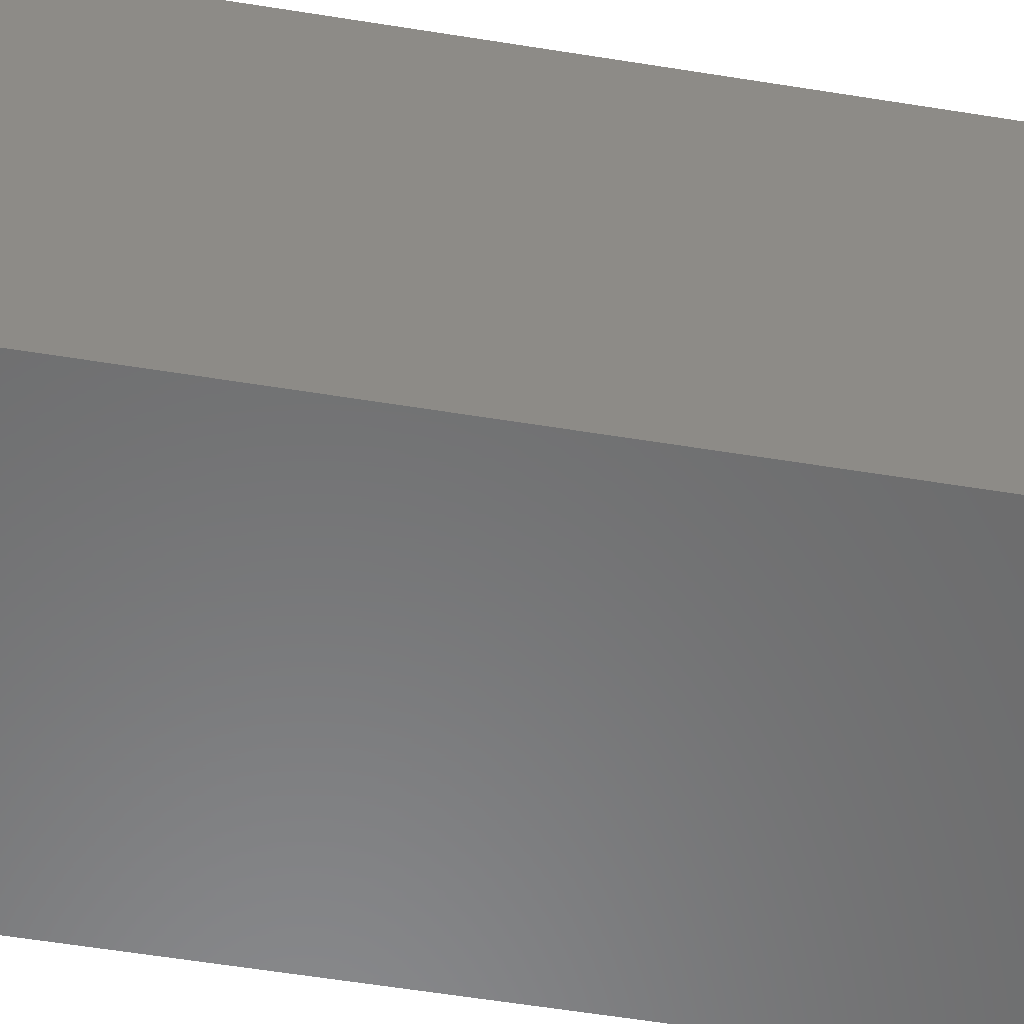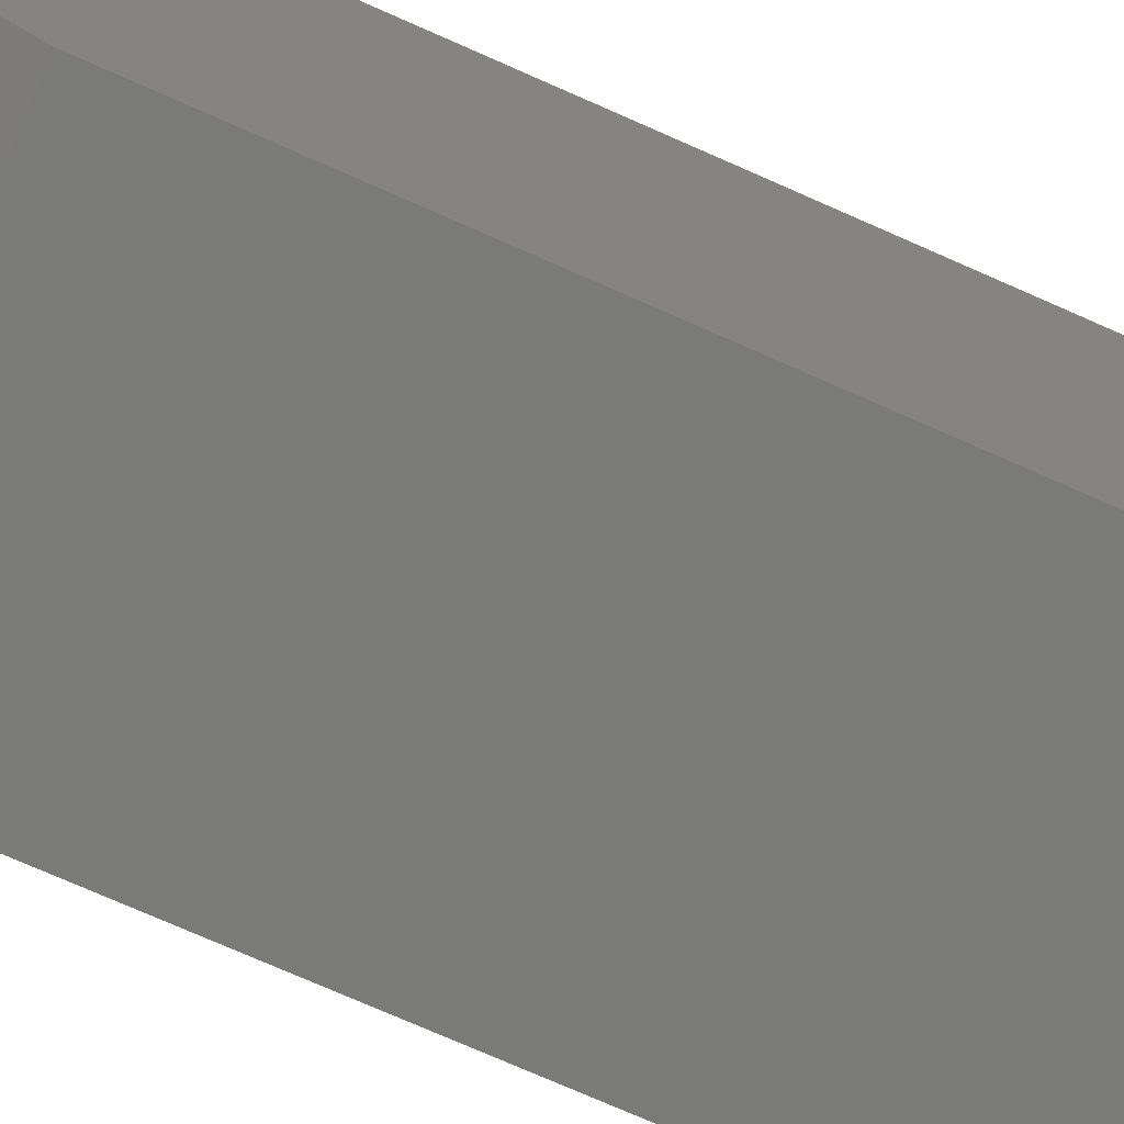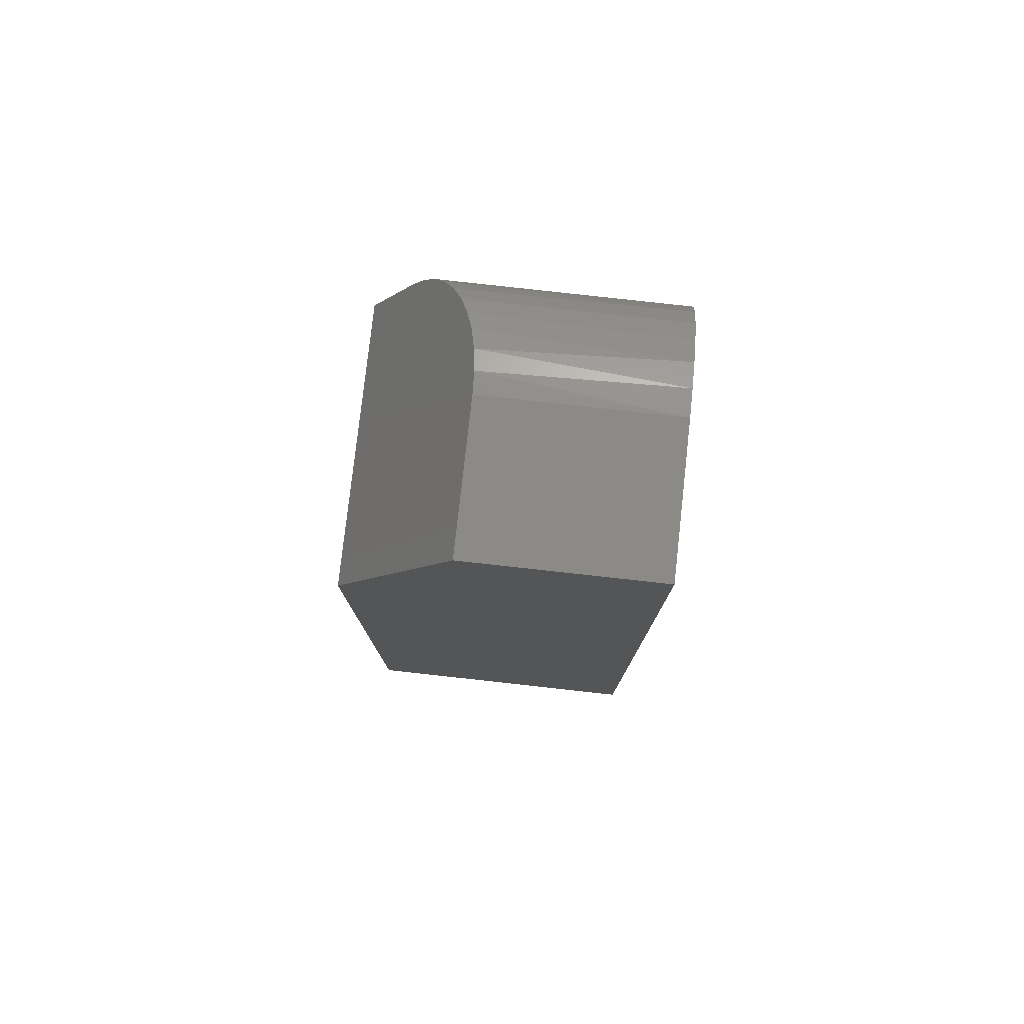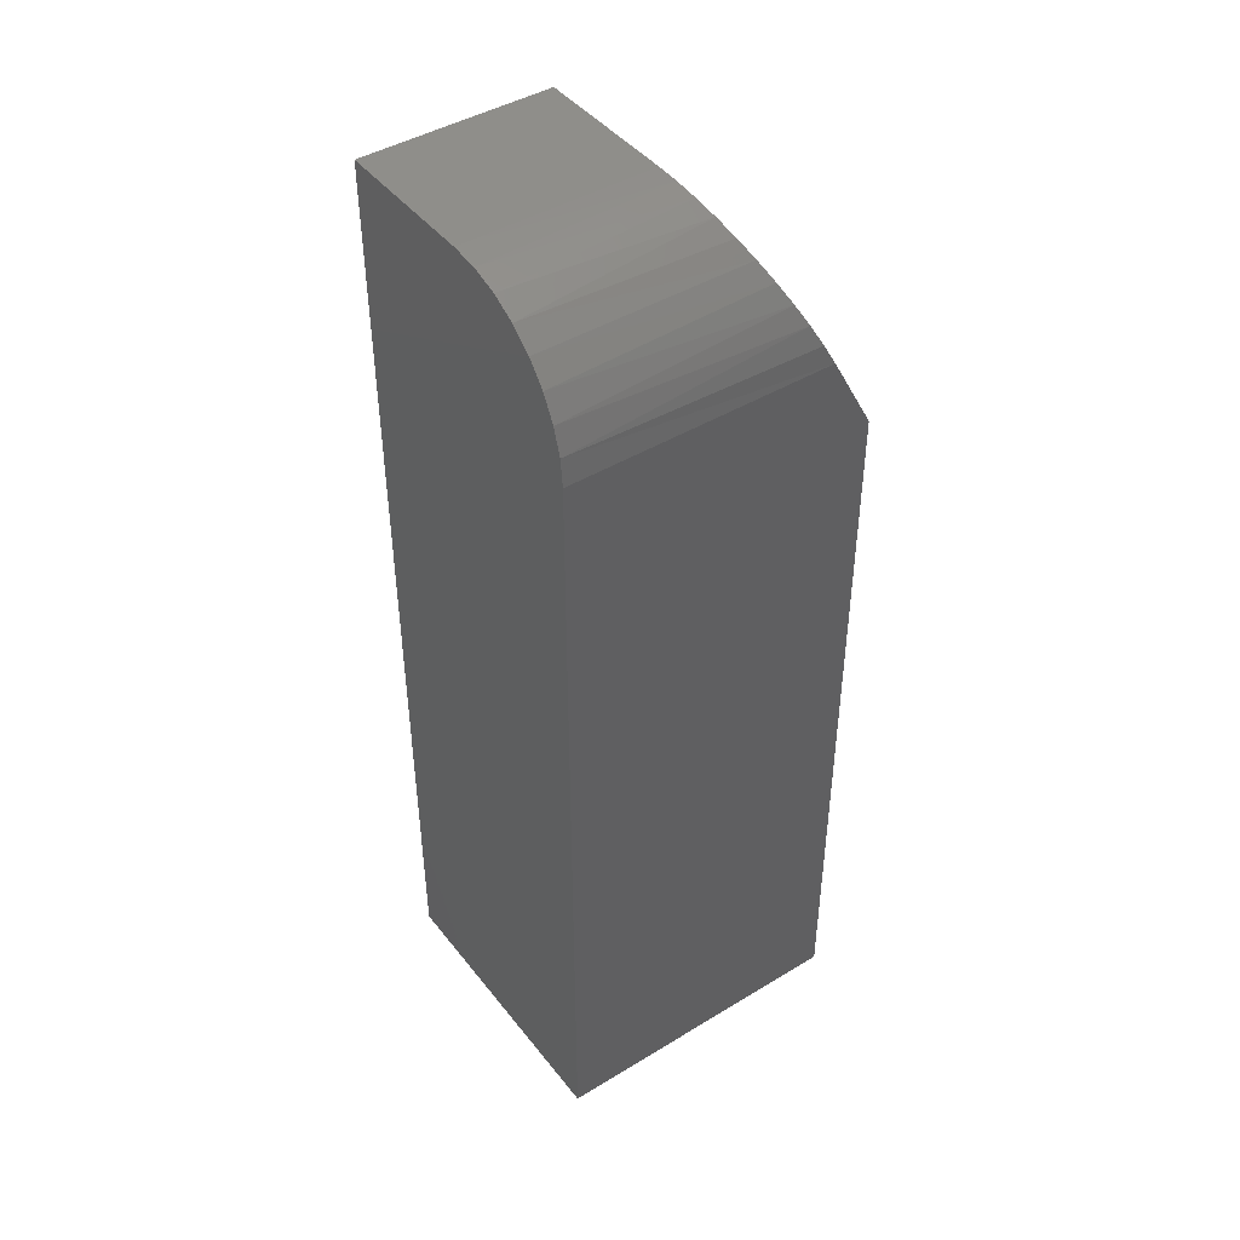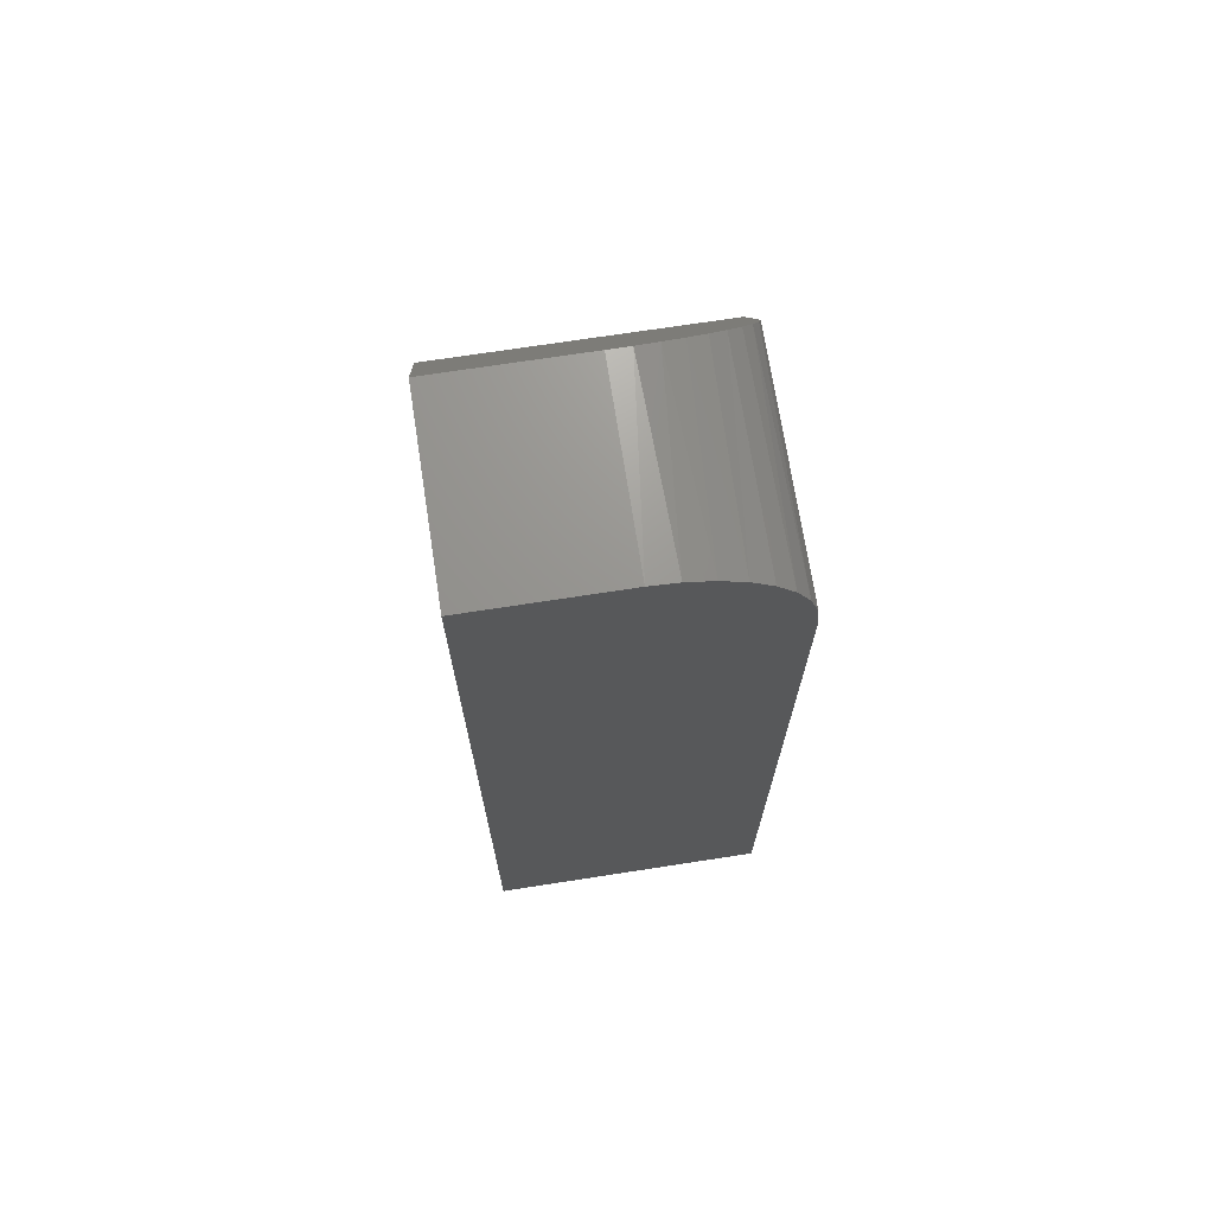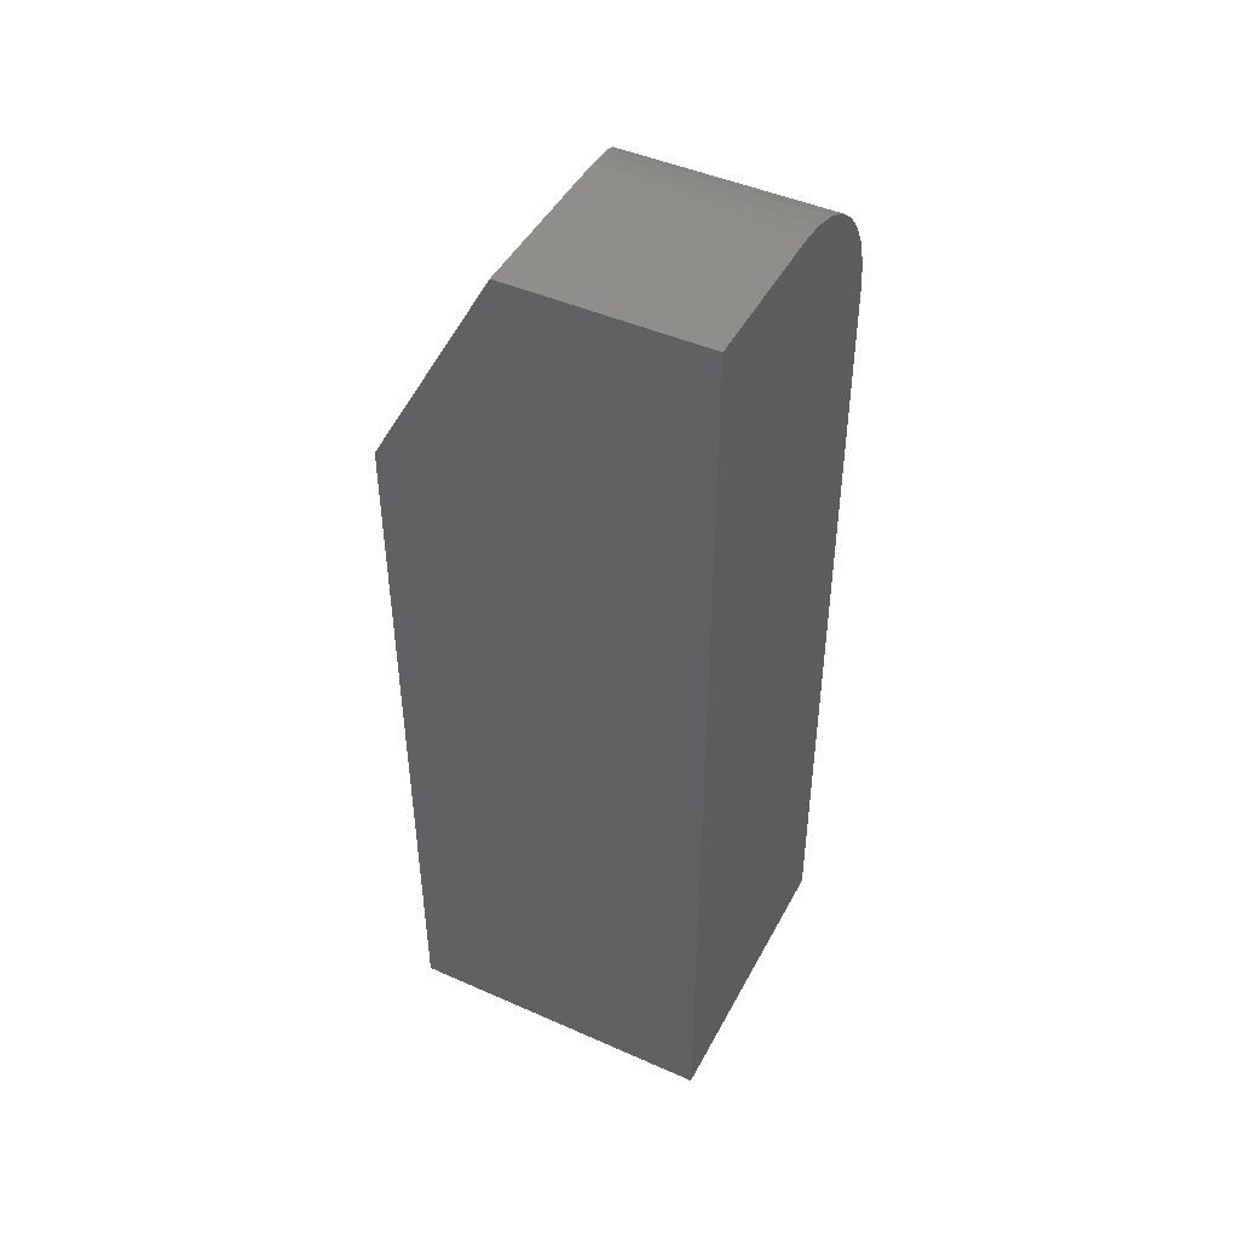
<metadata>
{"format":"stl","ext":"stl","renderer":"f3d","projection":"perspective","resolution":1024,"background":"white","views":[{"elev":-56.3,"azim":-99.7,"up":"+Y"},{"elev":-73.0,"azim":66.0,"up":"+Y"},{"elev":78.6,"azim":96.3,"up":"+Z"},{"elev":44.2,"azim":-125.4,"up":"+Z"},{"elev":70.7,"azim":171.2,"up":"+Z"},{"elev":46.1,"azim":116.8,"up":"+Z"}]}
</metadata>
<code>
# stl→obj: 28 verts, 52 faces
v 0 0 0.5781
v 0.2243 0 0.5781
v 0.2243 0.09375 0.75
v 0.1094 0.09375 0.75
v 0.09223 0.09301 0.7486
v 0.07541 0.0908 0.7446
v 0.05963 0.08722 0.738
v 0.04491 0.08229 0.729
v 0.03204 0.07628 0.718
v 0.02077 0.06907 0.7047
v 0.01185 0.06109 0.6901
v 0.00541 0.05262 0.6746
v 0.001355 0.04345 0.6578
v 0 0.03409 0.6406
v 0.1094 0.2422 0.75
v 0.2243 0.2422 0.75
v 1.388e-17 0.2422 0
v 0 0 0
v 0 0.2422 0.6406
v 0.2243 0.2422 0
v 0.002102 0.2422 0.662
v 0.008326 0.2422 0.6825
v 0.01843 0.2422 0.7014
v 0.03204 0.2422 0.718
v 0.04861 0.2422 0.7316
v 0.06752 0.2422 0.7417
v 0.08804 0.2422 0.7479
v 0.2243 0 0
f 1 2 3
f 1 3 4
f 1 4 5
f 1 5 6
f 1 6 7
f 1 7 8
f 1 8 9
f 1 9 10
f 1 10 11
f 1 11 12
f 1 12 13
f 1 13 14
f 4 3 15
f 15 3 16
f 17 18 19
f 19 18 1
f 19 1 14
f 16 20 17
f 16 17 19
f 16 19 21
f 16 21 22
f 16 22 23
f 16 23 24
f 16 24 25
f 16 25 26
f 16 26 27
f 16 27 15
f 21 12 22
f 22 12 11
f 22 11 23
f 11 10 23
f 25 7 26
f 7 6 26
f 27 26 6
f 19 14 21
f 21 14 13
f 21 13 12
f 23 10 24
f 24 10 9
f 24 9 25
f 25 9 8
f 25 8 7
f 4 15 5
f 5 15 27
f 5 27 6
f 28 20 2
f 2 20 16
f 2 16 3
f 18 28 1
f 1 28 2
f 18 17 28
f 28 17 20

</code>
